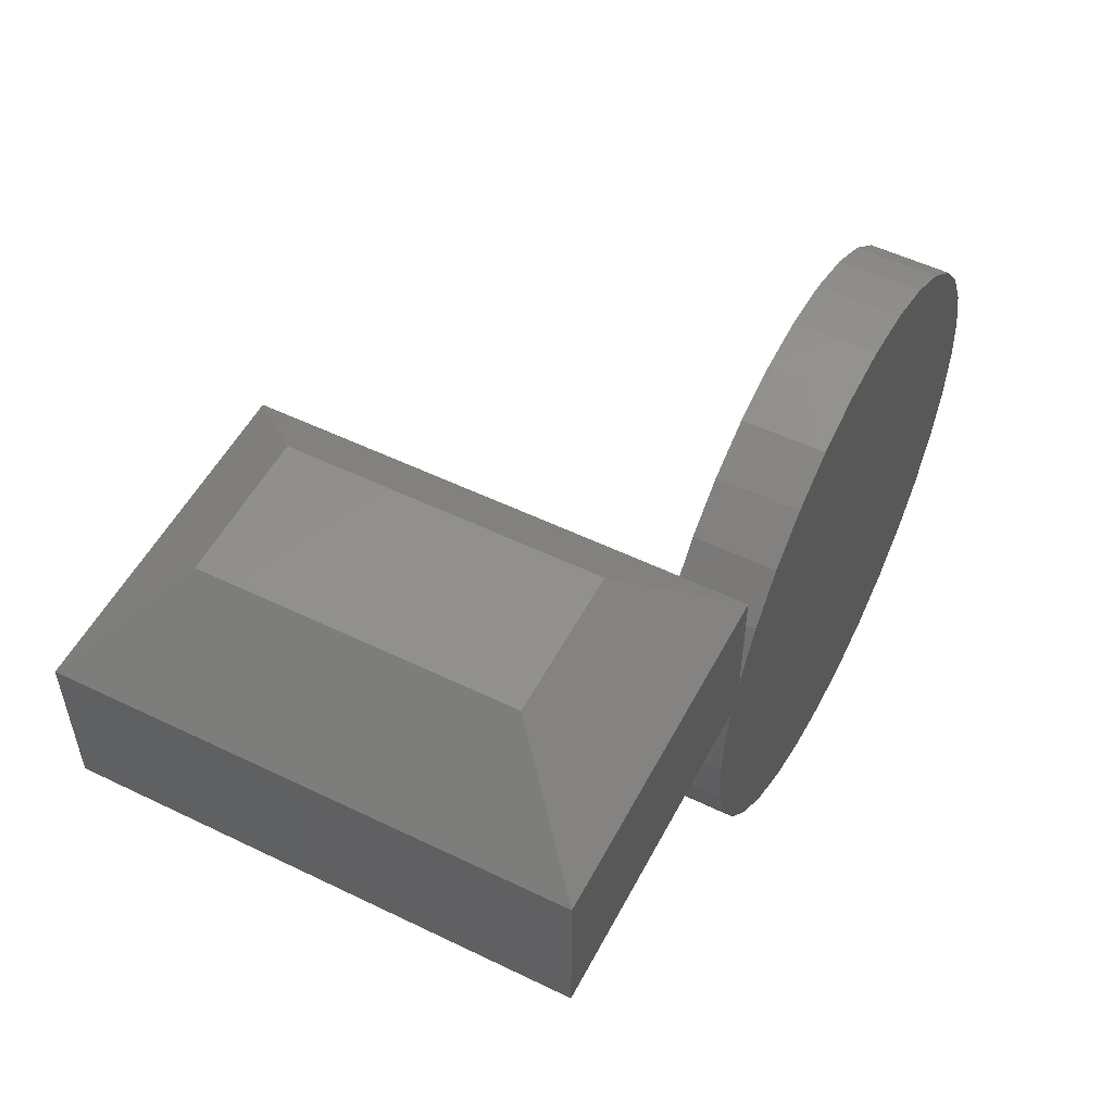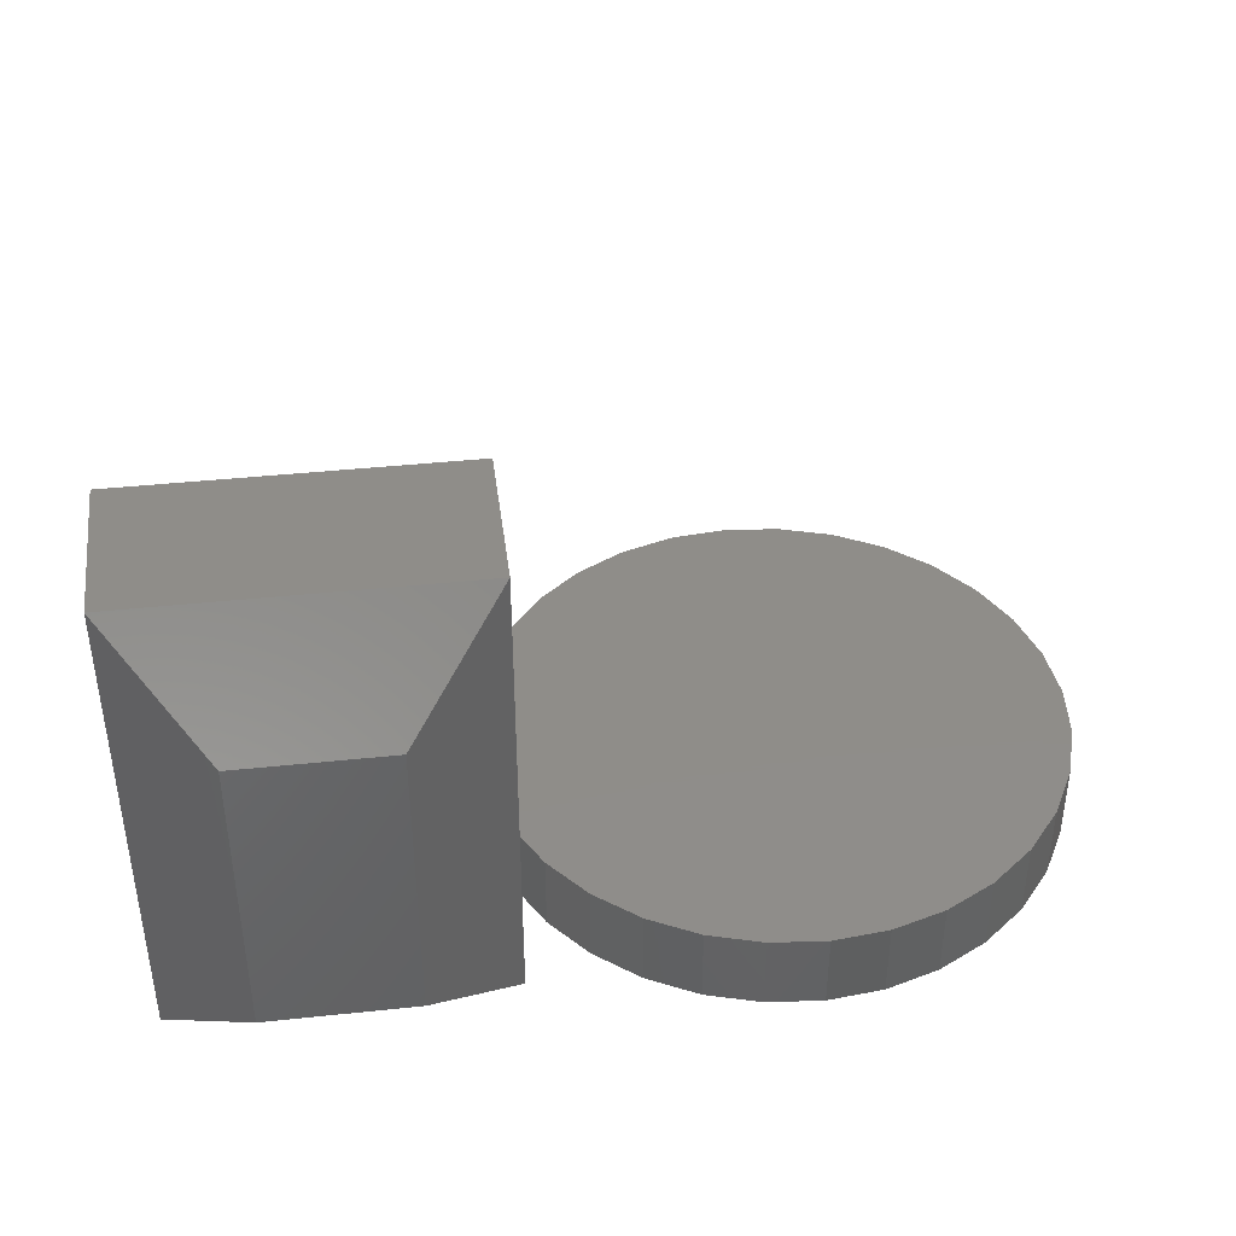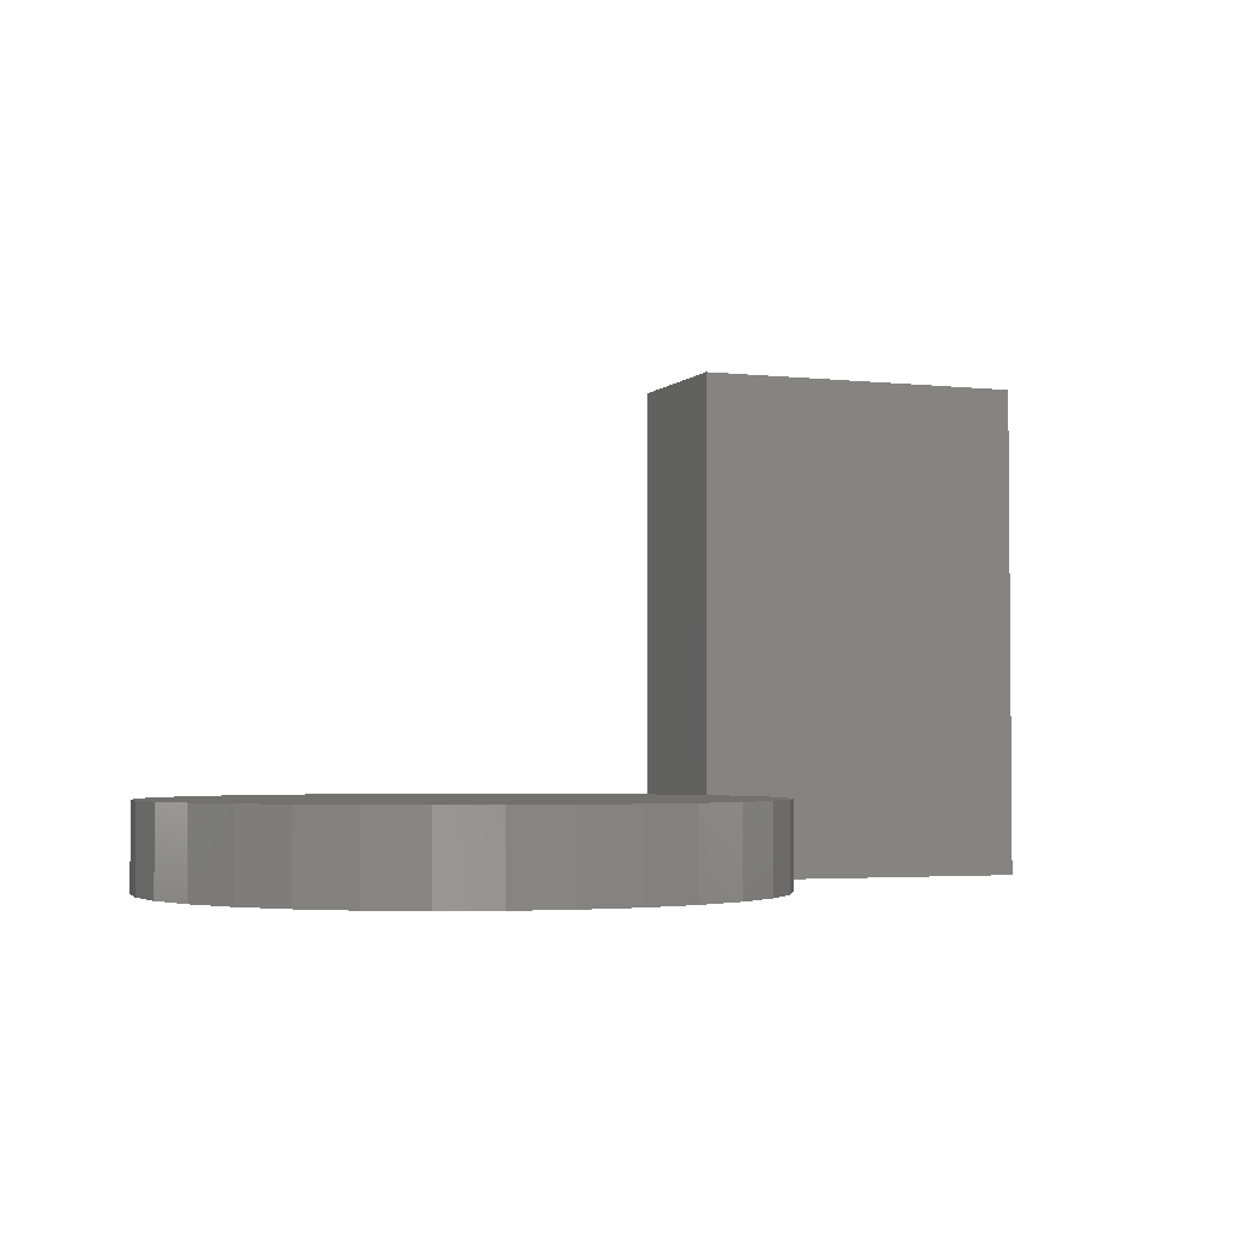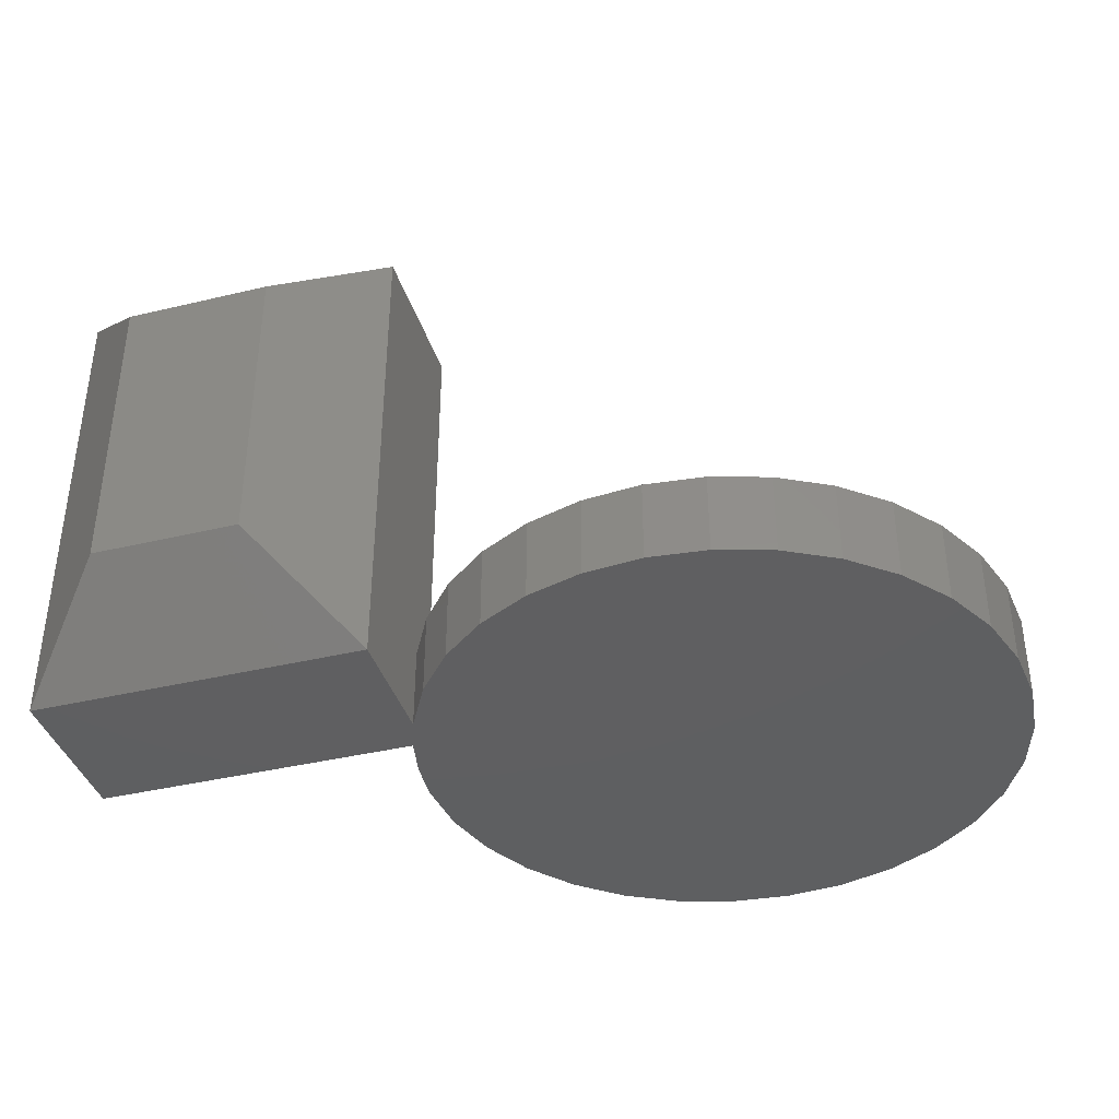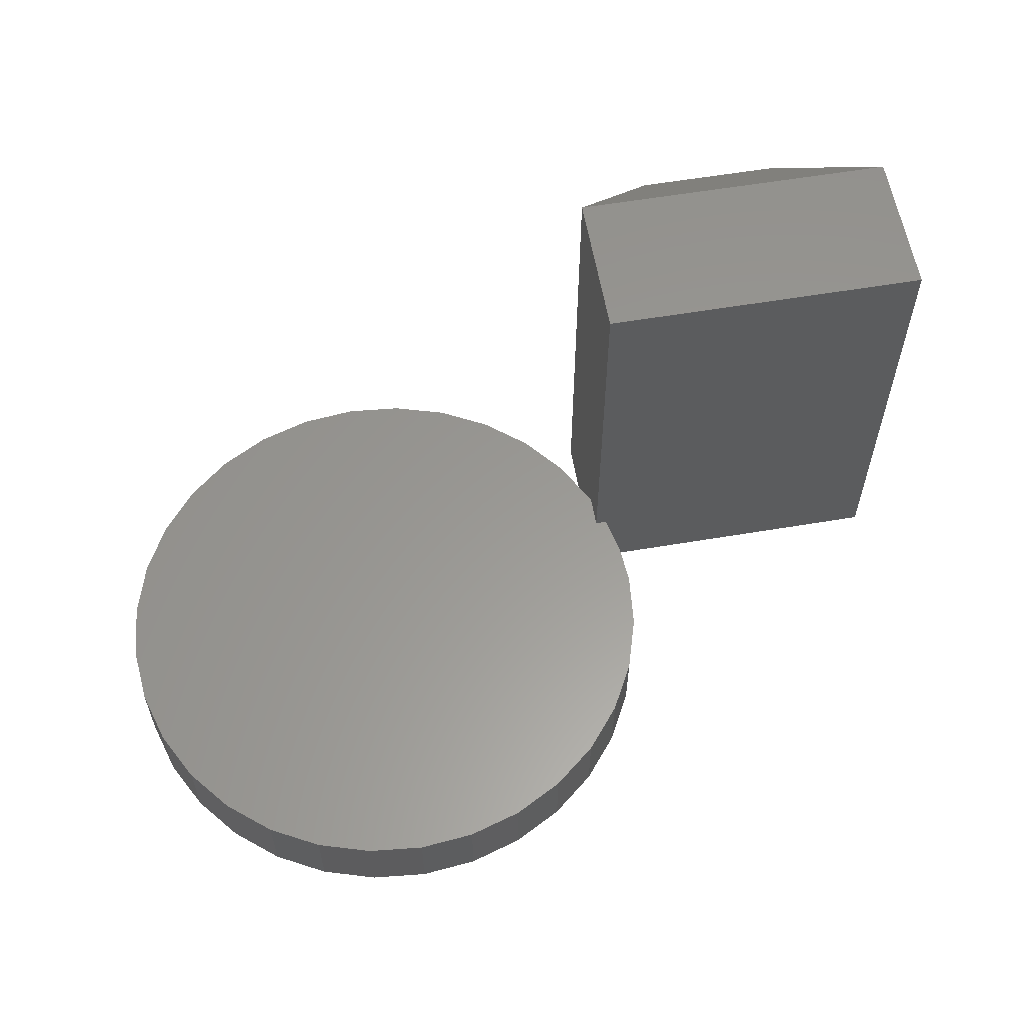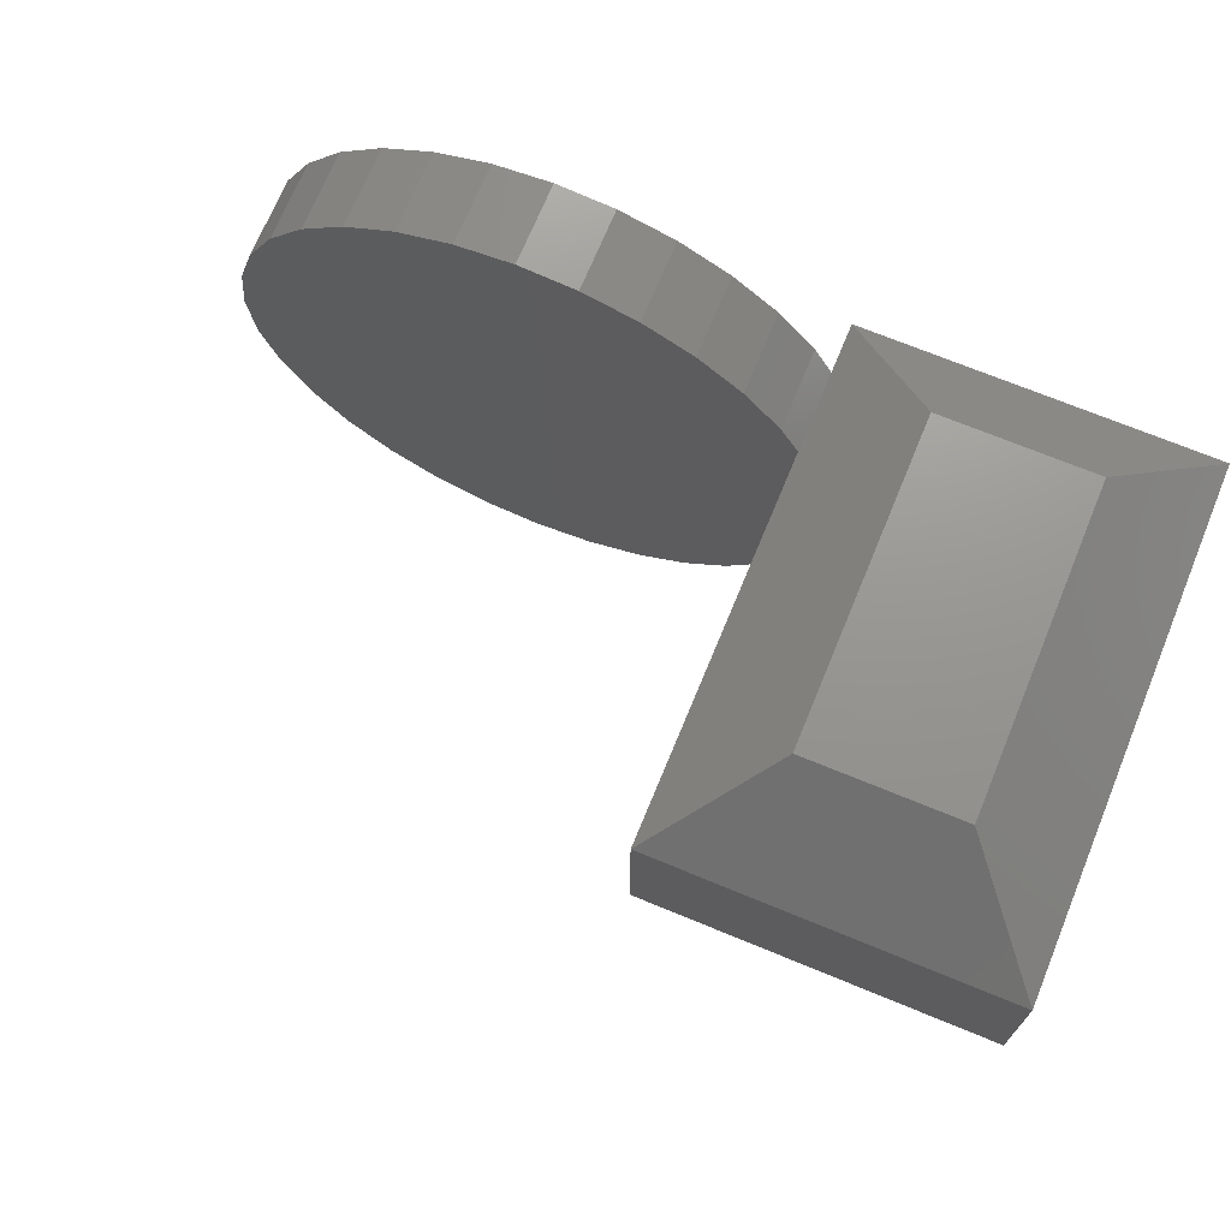
<metadata>
{"format":"stl","ext":"stl","renderer":"f3d","projection":"perspective","resolution":1024,"background":"white","views":[{"elev":53.3,"azim":117.4,"up":"+Y"},{"elev":41.3,"azim":172.7,"up":"+Z"},{"elev":-3.1,"azim":-21.0,"up":"+Z"},{"elev":-38.9,"azim":-163.3,"up":"+Z"},{"elev":59.4,"azim":-9.8,"up":"+Z"},{"elev":70.7,"azim":22.4,"up":"+Y"}]}
</metadata>
<code>
# stl→obj: 78 verts, 152 faces
v 0.02765 -0.05413 0
v -0.7426 -0.03347 0
v 0.01596 -1.388e-17 0
v -0.7205 0.03955 0
v -0.6847 0.1069 0
v -0.03674 0.1114 0
v 0 0.04452 0
v 0.4453 0 0
v 0 0.2078 0
v 0.4453 0.2078 0
v -0.3619 0.2814 0
v -0.2859 0.2745 0
v -0.4378 0.2734 0
v -0.2128 0.2529 0
v -0.5106 0.2509 0
v -0.1452 0.2176 0
v -0.5777 0.2146 0
v -0.08576 0.1698 0
v -0.6365 0.166 0
v -0.3592 -0.5002 0
v -0.4354 -0.4927 0
v -0.283 -0.4927 0
v -0.5088 -0.4704 0
v -0.2097 -0.4704 0
v -0.5763 -0.4343 0
v -0.1421 -0.4343 0
v -0.6355 -0.3857 0
v -0.08288 -0.3857 0
v -0.6841 -0.3265 0
v -0.03428 -0.3265 0
v -0.7203 -0.2589 0
v 0.001832 -0.2589 0
v -0.7425 -0.1856 0
v 0.02407 -0.1856 0
v -0.75 -0.1094 0
v 0.03158 -0.1094 0
v 0 0.2078 0.6562
v 0.125 0.3328 0.125
v 0.125 0.3328 0.5312
v 0.3203 0.3328 0.125
v 0.3203 0.3328 0.5312
v 0.4453 0.2078 0.6562
v 0.4453 0 0.6562
v 0.01596 -1.665e-16 0.1094
v 0.02765 -0.05413 0.1094
v 0.03158 -0.1094 0.1094
v -0.75 -0.1094 0.1094
v -0.7426 -0.03347 0.1094
v -0.7205 0.03955 0.1094
v -0.6847 0.1069 0.1094
v -0.6365 0.166 0.1094
v -0.5777 0.2146 0.1094
v -0.5106 0.2509 0.1094
v -0.4378 0.2734 0.1094
v -0.3619 0.2814 0.1094
v -0.2859 0.2745 0.1094
v -0.2128 0.2529 0.1094
v -0.1452 0.2176 0.1094
v -0.08576 0.1698 0.1094
v -0.03674 0.1114 0.1094
v 0 0.04452 0.1094
v 0 0 0.1094
v 0.02407 -0.1856 0.1094
v -0.7425 -0.1856 0.1094
v 0.001832 -0.2589 0.1094
v -0.7203 -0.2589 0.1094
v -0.03428 -0.3265 0.1094
v -0.6841 -0.3265 0.1094
v -0.08288 -0.3857 0.1094
v -0.6355 -0.3857 0.1094
v -0.1421 -0.4343 0.1094
v -0.5763 -0.4343 0.1094
v -0.2097 -0.4704 0.1094
v -0.5088 -0.4704 0.1094
v -0.283 -0.4927 0.1094
v -0.4354 -0.4927 0.1094
v -0.3592 -0.5002 0.1094
v 0 0 0.6562
f 1 2 3
f 4 5 6
f 4 6 7
f 4 7 8
f 4 8 3
f 4 3 2
f 7 9 8
f 8 9 10
f 11 12 13
f 13 12 14
f 13 14 15
f 15 14 16
f 15 16 17
f 17 16 18
f 17 18 19
f 19 18 6
f 19 6 5
f 20 21 22
f 22 21 23
f 22 23 24
f 24 23 25
f 24 25 26
f 26 25 27
f 26 27 28
f 28 27 29
f 28 29 30
f 30 29 31
f 30 31 32
f 32 31 33
f 32 33 34
f 34 33 35
f 34 35 36
f 36 35 2
f 36 2 1
f 9 37 38
f 38 37 39
f 40 38 41
f 41 38 39
f 10 9 40
f 40 9 38
f 10 40 42
f 42 40 41
f 8 10 43
f 43 10 42
f 3 44 1
f 1 44 45
f 1 45 36
f 36 45 46
f 35 47 2
f 2 47 48
f 2 48 4
f 4 48 49
f 4 49 5
f 5 49 50
f 5 50 19
f 19 50 51
f 19 51 17
f 17 51 52
f 17 52 15
f 15 52 53
f 15 53 13
f 13 53 54
f 13 54 11
f 11 54 55
f 11 55 12
f 12 55 56
f 12 56 14
f 14 56 57
f 14 57 16
f 16 57 58
f 16 58 18
f 18 58 59
f 18 59 6
f 6 59 60
f 6 60 7
f 7 60 61
f 45 44 48
f 48 44 62
f 48 62 49
f 49 62 61
f 49 61 50
f 50 61 60
f 50 60 51
f 51 60 59
f 51 59 52
f 52 59 58
f 52 58 53
f 53 58 57
f 53 57 54
f 54 57 56
f 54 56 55
f 45 48 46
f 46 48 47
f 46 47 63
f 63 47 64
f 63 64 65
f 65 64 66
f 65 66 67
f 67 66 68
f 67 68 69
f 69 68 70
f 69 70 71
f 71 70 72
f 71 72 73
f 73 72 74
f 73 74 75
f 75 74 76
f 75 76 77
f 78 62 43
f 43 62 44
f 43 44 8
f 8 44 3
f 9 7 37
f 37 7 61
f 37 61 78
f 78 61 62
f 36 46 34
f 34 46 63
f 34 63 32
f 32 63 65
f 32 65 30
f 30 65 67
f 30 67 28
f 28 67 69
f 28 69 26
f 26 69 71
f 26 71 24
f 24 71 73
f 24 73 22
f 22 73 75
f 22 75 20
f 20 75 77
f 20 77 21
f 21 77 76
f 21 76 23
f 23 76 74
f 23 74 25
f 25 74 72
f 25 72 27
f 27 72 70
f 27 70 29
f 29 70 68
f 29 68 31
f 31 68 66
f 31 66 33
f 33 66 64
f 33 64 35
f 35 64 47
f 78 43 37
f 37 43 42
f 42 41 37
f 37 41 39

</code>
